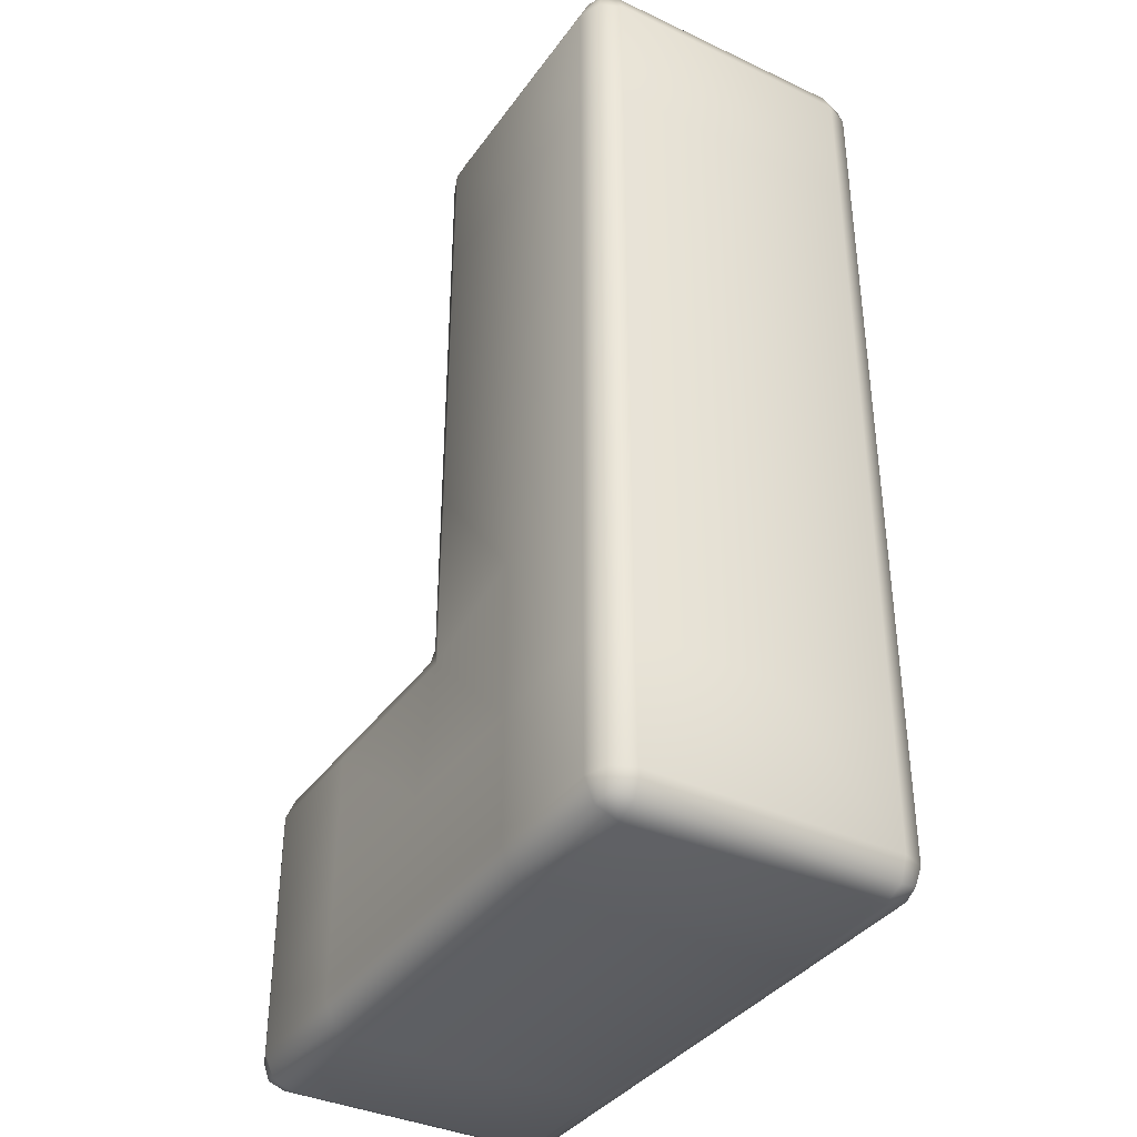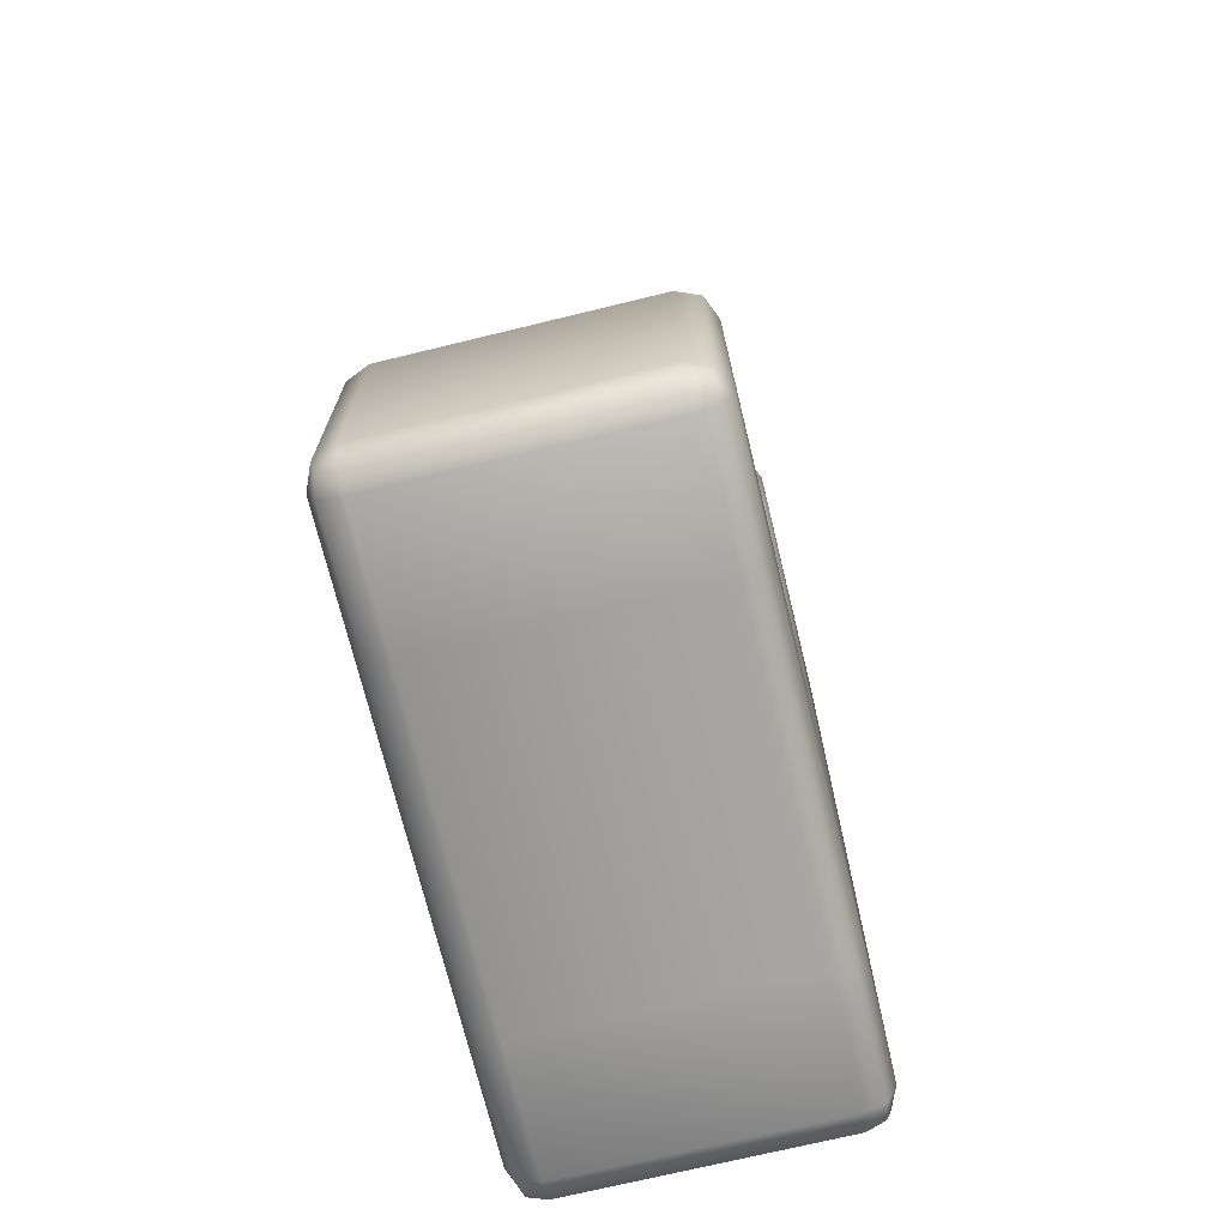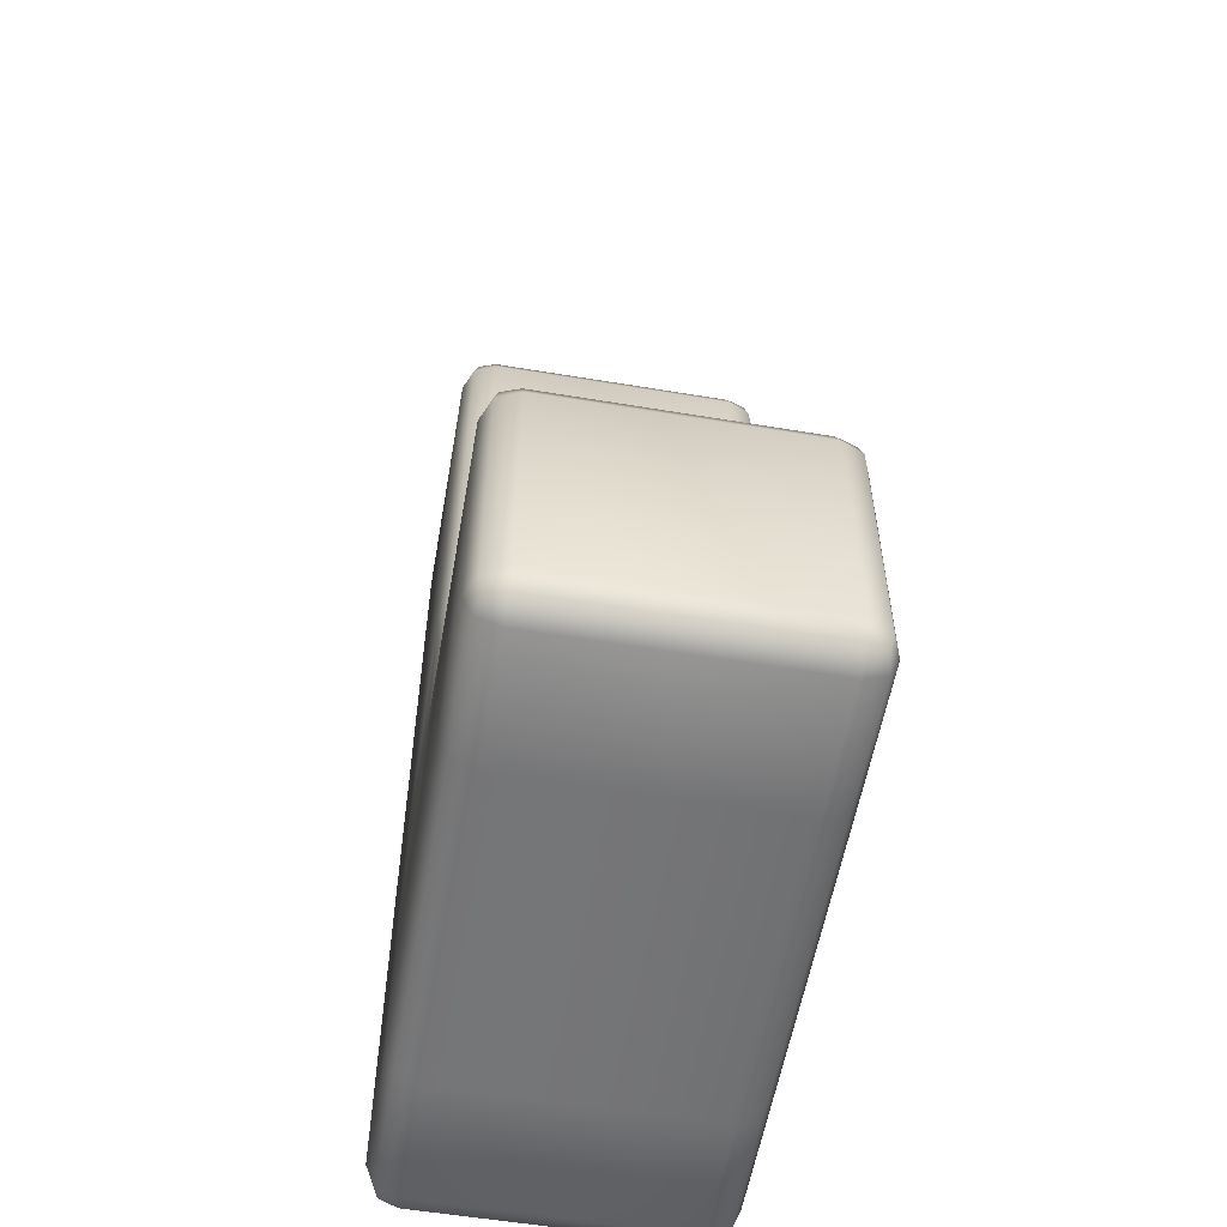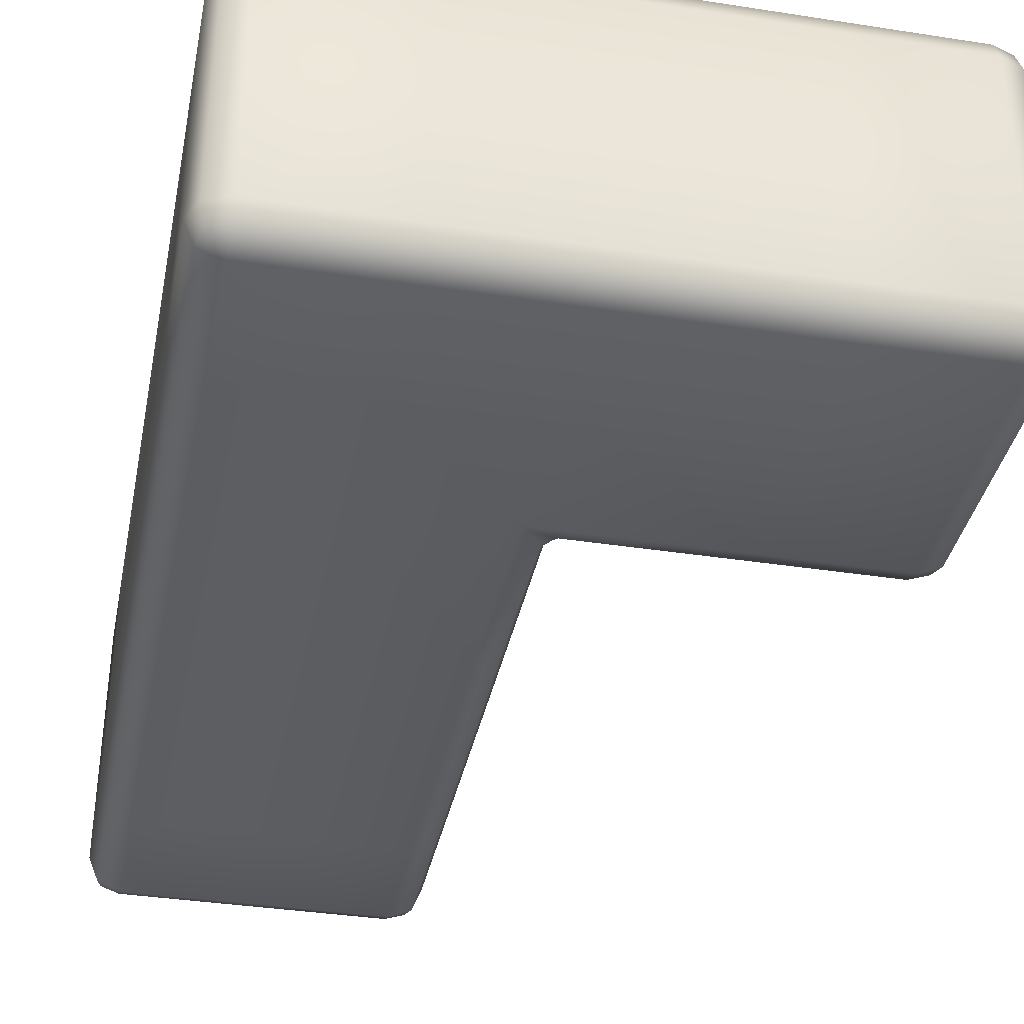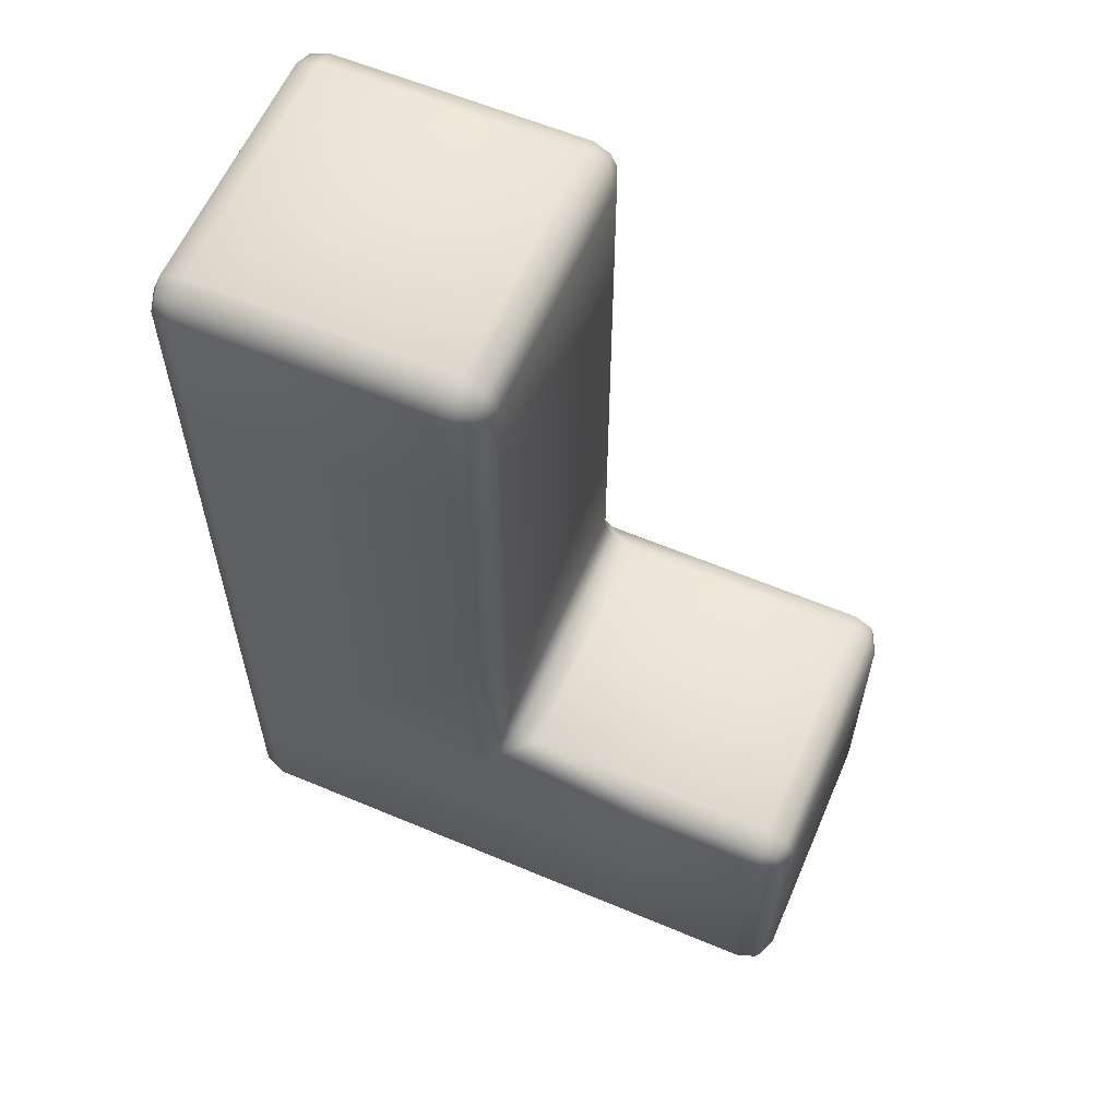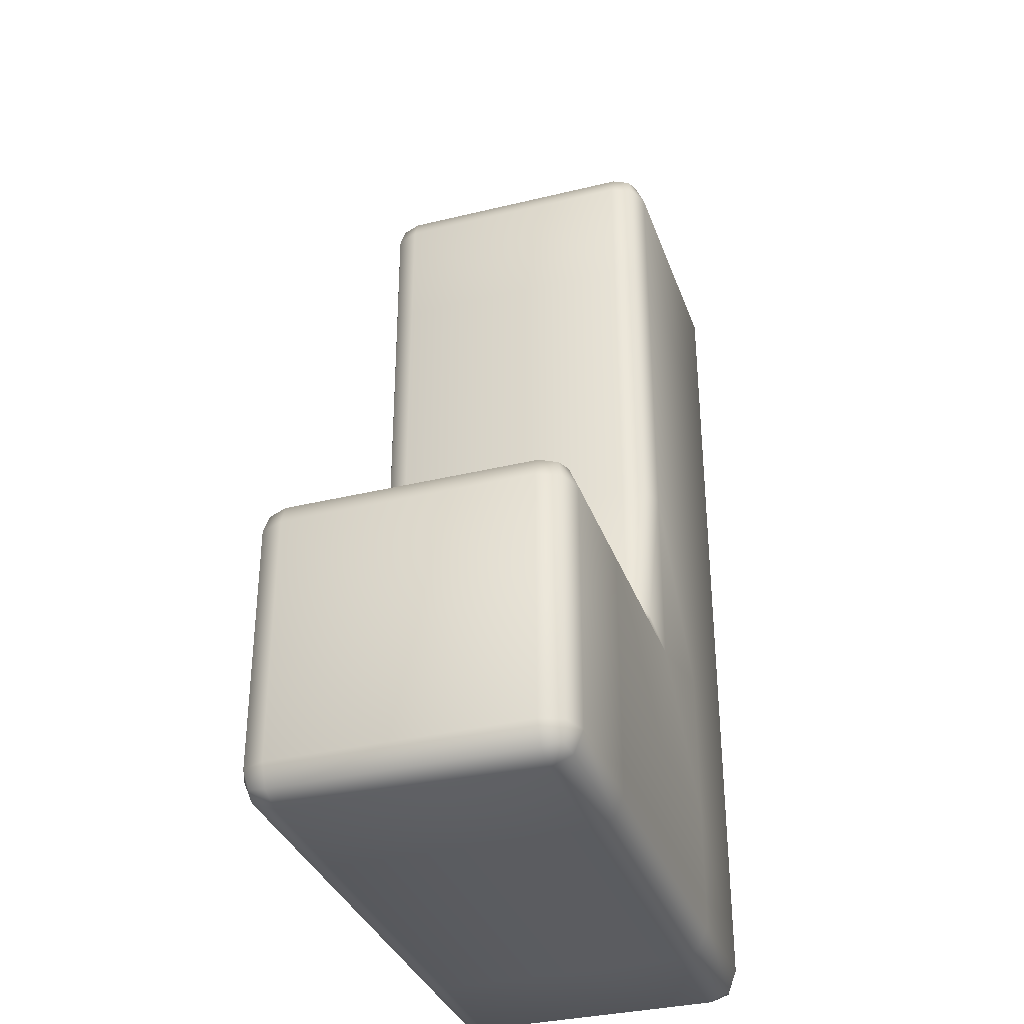
<metadata>
{"format":"obj","ext":"obj","renderer":"f3d","projection":"perspective","resolution":1024,"background":"white","views":[{"elev":-37.0,"azim":58.9,"up":"+Z"},{"elev":-71.4,"azim":-76.3,"up":"+Z"},{"elev":-56.5,"azim":-99.9,"up":"+Z"},{"elev":-37.0,"azim":168.7,"up":"+Y"},{"elev":60.2,"azim":-156.7,"up":"+Z"},{"elev":-34.3,"azim":-71.8,"up":"+Z"}]}
</metadata>
<code>
o Cube
v 0 -0.075 -0.075
v 0.075 0 -0.075
v -0.075 0 0.075
v 0.075 0 0.075
v 0 0.075 0.075
v 0 -0.075 0.075
v 0 0.075 -0.075
v 0.075 0 0
v 0 -0.075 0
v -0.075 0 0
v 0 0.075 0
v 0 -0.075 -0.15
v -0.075 -0.075 -0.15
v 0.075 0 -0.15
v 0 0.075 -0.15
v -0.075 0.075 -0.15
v -0.075 0 -0.225
v 0 0 -0.225
v -0.075 0 0.15
v 0.075 0 0.15
v 0 0.075 0.15
v 0 -0.075 0.15
v 0 0 0.225
v -0.15 0 -0.075
v -0.15 0.075 -0.15
v -0.15 -0.075 -0.15
v -0.15 0 -0.225
v -0.225 0 -0.15
v 0.075 0.06 -0.075
v 0.06 0.075 -0.075
v 0.07061 0.07061 -0.075
v 0.06 -0.075 -0.075
v 0.075 -0.06 -0.075
v 0.07061 -0.07061 -0.075
v 0.06 0.075 0.075
v 0.075 0.06 0.075
v 0.07061 0.07061 0.075
v 0.075 -0.06 0.075
v 0.06 -0.075 0.075
v 0.07061 -0.07061 0.075
v -0.06 0.075 -0.09
v -0.09 0.06 -0.075
v -0.075 0.06 -0.06
v -0.075 0.07061 -0.07939
v -0.075 0.06866 -0.075
v -0.07939 0.06 -0.07061
v -0.07061 0.07061 -0.075
v -0.09 -0.06 -0.075
v -0.06 -0.075 -0.09
v -0.075 -0.06 -0.06
v -0.075 -0.07061 -0.07939
v -0.075 -0.06866 -0.075
v -0.07061 -0.07061 -0.075
v -0.07939 -0.06 -0.07061
v -0.075 0.06 0.075
v -0.06 0.075 0.075
v -0.07061 0.07061 0.075
v -0.06 -0.075 0.075
v -0.075 -0.06 0.075
v -0.07061 -0.07061 0.075
v -0.075 -0.06 0
v -0.06 -0.075 0
v -0.07061 -0.07061 0
v -0.075 0 -0.06
v -0.09 0 -0.075
v -0.07939 0 -0.07061
v 0.075 0.06 0
v 0.06 0.075 0
v 0.07061 0.07061 0
v -0.075 0.06 0
v -0.06 0.075 0
v -0.07061 0.07061 0
v 0.075 -0.06 0
v 0.06 -0.075 0
v 0.07061 -0.07061 0
v 0.06 -0.075 -0.15
v 0.075 -0.06 -0.15
v 0.07061 -0.07061 -0.15
v 0.06 0.075 -0.15
v 0.075 0.06 -0.15
v 0.07061 0.07061 -0.15
v 0 -0.06 -0.225
v 0 -0.075 -0.21
v 0 -0.07061 -0.2206
v -0.075 -0.06 -0.225
v -0.075 -0.075 -0.21
v -0.075 -0.07061 -0.2206
v 0.06 0 -0.225
v 0.075 0 -0.21
v 0.07061 0 -0.2206
v 0.075 -0.06 -0.21
v 0.06 -0.075 -0.21
v 0.06 -0.06 -0.225
v 0.07061 -0.07061 -0.21
v 0.06866 -0.06866 -0.2187
v 0.06 -0.07061 -0.2206
v 0.07061 -0.06 -0.2206
v 0 0.06 -0.225
v 0 0.075 -0.21
v 0 0.07061 -0.2206
v 0.075 0.06 -0.21
v 0.06 0.06 -0.225
v 0.06 0.075 -0.21
v 0.07061 0.06 -0.2206
v 0.06866 0.06866 -0.2187
v 0.06 0.07061 -0.2206
v 0.07061 0.07061 -0.21
v -0.075 0.075 -0.21
v -0.075 0.06 -0.225
v -0.075 0.07061 -0.2206
v -0.075 0.06 0.15
v -0.06 0.075 0.15
v -0.07061 0.07061 0.15
v 0.075 -0.06 0.15
v 0.06 -0.075 0.15
v 0.07061 -0.07061 0.15
v -0.06 -0.075 0.15
v -0.075 -0.06 0.15
v -0.07061 -0.07061 0.15
v 0.06 0.075 0.15
v 0.075 0.06 0.15
v 0.07061 0.07061 0.15
v -0.075 0 0.21
v -0.06 0 0.225
v -0.07061 0 0.2206
v -0.075 0.06 0.21
v -0.06 0.06 0.225
v -0.06 0.075 0.21
v -0.07061 0.06 0.2206
v -0.06866 0.06866 0.2187
v -0.06 0.07061 0.2206
v -0.07061 0.07061 0.21
v 0.075 0 0.21
v 0.06 0 0.225
v 0.07061 0 0.2206
v 0.06 -0.075 0.21
v 0.075 -0.06 0.21
v 0.06 -0.06 0.225
v 0.07061 -0.07061 0.21
v 0.06866 -0.06866 0.2187
v 0.07061 -0.06 0.2206
v 0.06 -0.07061 0.2206
v 0 0.06 0.225
v 0 0.075 0.21
v 0 0.07061 0.2206
v 0 -0.06 0.225
v 0 -0.075 0.21
v 0 -0.07061 0.2206
v -0.075 -0.06 0.21
v -0.06 -0.075 0.21
v -0.06 -0.06 0.225
v -0.07061 -0.07061 0.21
v -0.06866 -0.06866 0.2187
v -0.06 -0.07061 0.2206
v -0.07061 -0.06 0.2206
v 0.075 0.06 0.21
v 0.06 0.075 0.21
v 0.06 0.06 0.225
v 0.07061 0.07061 0.21
v 0.06866 0.06866 0.2187
v 0.06 0.07061 0.2206
v 0.07061 0.06 0.2206
v -0.15 -0.06 -0.075
v -0.15 -0.075 -0.09
v -0.15 -0.07061 -0.07939
v -0.15 0.06 -0.075
v -0.15 0.075 -0.09
v -0.15 0.07061 -0.07939
v -0.15 0.06 -0.225
v -0.15 0.075 -0.21
v -0.15 0.07061 -0.2206
v -0.15 -0.075 -0.21
v -0.15 -0.06 -0.225
v -0.15 -0.07061 -0.2206
v -0.21 0 -0.075
v -0.225 0 -0.09
v -0.2206 0 -0.07939
v -0.21 -0.06 -0.075
v -0.225 -0.06 -0.09
v -0.21 -0.075 -0.09
v -0.2206 -0.06 -0.07939
v -0.2187 -0.06866 -0.08134
v -0.2206 -0.07061 -0.09
v -0.21 -0.07061 -0.07939
v -0.21 0.075 -0.09
v -0.225 0.06 -0.09
v -0.21 0.06 -0.075
v -0.2206 0.07061 -0.09
v -0.2187 0.06866 -0.08134
v -0.2206 0.06 -0.07939
v -0.21 0.07061 -0.07939
v -0.21 0.075 -0.15
v -0.225 0.06 -0.15
v -0.2206 0.07061 -0.15
v -0.225 -0.06 -0.15
v -0.21 -0.075 -0.15
v -0.2206 -0.07061 -0.15
v -0.21 0.075 -0.21
v -0.21 0.06 -0.225
v -0.225 0.06 -0.21
v -0.21 0.07061 -0.2206
v -0.2187 0.06866 -0.2187
v -0.2206 0.06 -0.2206
v -0.2206 0.07061 -0.21
v -0.225 0 -0.21
v -0.21 0 -0.225
v -0.2206 0 -0.2206
v -0.21 -0.075 -0.21
v -0.225 -0.06 -0.21
v -0.21 -0.06 -0.225
v -0.2206 -0.07061 -0.21
v -0.2187 -0.06866 -0.2187
v -0.2206 -0.06 -0.2206
v -0.21 -0.07061 -0.2206
f 55 10 3
f 36 20 4
f 41 15 16
f 8 38 73
f 5 120 35
f 16 167 41
f 11 35 68
f 33 14 2
f 1 62 49
f 39 22 6
f 32 9 1
f 2 73 33
f 77 89 14
f 65 163 48
f 1 76 32
f 3 111 55
f 6 117 58
f 56 21 5
f 59 19 3
f 74 6 9
f 9 58 62
f 67 4 8
f 2 80 29
f 70 64 10
f 12 92 76
f 14 101 80
f 13 83 12
f 109 18 17
f 98 88 18
f 29 8 2
f 13 164 26
f 7 68 30
f 15 108 16
f 13 172 86
f 18 93 82
f 108 25 16
f 85 27 17
f 79 99 15
f 19 126 111
f 17 82 85
f 22 150 117
f 143 124 23
f 115 147 22
f 118 123 19
f 4 114 38
f 71 5 11
f 7 71 11
f 3 61 59
f 23 151 146
f 134 146 138
f 158 23 134
f 24 178 163
f 20 137 114
f 112 144 21
f 121 133 20
f 21 157 120
f 27 199 169
f 176 195 179
f 25 185 167
f 170 192 25
f 10 50 61
f 42 24 65
f 17 169 109
f 49 12 1
f 193 205 28
f 186 28 176
f 28 209 195
f 173 206 27
f 164 196 26
f 26 208 172
f 166 175 24
f 44 47 41
f 42 45 44
f 43 45 46
f 48 52 54
f 53 51 49
f 50 52 53
f 91 95 97
f 92 95 94
f 93 95 96
f 101 105 107
f 102 105 104
f 103 105 106
f 126 130 132
f 127 130 129
f 128 130 131
f 136 140 142
f 137 140 139
f 138 140 141
f 149 153 155
f 150 153 152
f 151 153 154
f 156 160 162
f 157 160 159
f 158 160 161
f 178 182 184
f 179 182 181
f 180 182 183
f 185 189 191
f 186 189 188
f 187 189 190
f 198 202 204
f 199 202 201
f 200 202 203
f 208 212 214
f 209 212 211
f 210 212 213
f 58 63 62
f 60 61 63
f 48 66 65
f 54 64 66
f 35 69 68
f 37 67 69
f 71 47 72
f 72 43 70
f 32 75 74
f 34 73 75
f 62 53 49
f 63 50 53
f 65 46 42
f 66 43 46
f 68 31 30
f 69 29 31
f 71 57 56
f 72 55 57
f 74 40 39
f 75 38 40
f 33 78 77
f 34 76 78
f 85 174 173
f 87 172 174
f 39 116 115
f 40 114 116
f 117 60 58
f 119 59 60
f 108 171 170
f 110 169 171
f 103 81 107
f 81 101 107
f 30 81 79
f 31 80 81
f 86 84 83
f 87 82 84
f 89 97 90
f 97 88 90
f 99 106 100
f 106 98 100
f 83 96 92
f 84 93 96
f 89 104 101
f 90 102 104
f 99 110 108
f 100 109 110
f 92 78 76
f 78 91 77
f 137 116 114
f 116 136 115
f 36 122 121
f 37 120 122
f 56 113 112
f 57 111 113
f 127 125 124
f 129 123 125
f 138 135 134
f 141 133 135
f 144 131 145
f 131 143 145
f 147 142 148
f 142 146 148
f 124 155 151
f 155 123 149
f 134 162 158
f 162 133 156
f 144 161 157
f 145 158 161
f 147 154 150
f 148 151 154
f 156 122 159
f 122 157 159
f 150 119 117
f 119 149 118
f 126 113 111
f 113 128 112
f 208 174 172
f 214 173 174
f 187 168 191
f 168 185 191
f 48 165 51
f 51 164 49
f 42 168 166
f 44 167 168
f 179 177 176
f 181 175 177
f 176 190 186
f 190 175 187
f 192 188 185
f 194 186 188
f 193 204 200
f 194 198 204
f 196 183 197
f 183 195 197
f 206 213 207
f 213 205 207
f 206 203 199
f 207 200 203
f 208 197 211
f 197 209 211
f 199 171 169
f 171 198 170
f 164 184 180
f 165 178 184
f 30 15 7
f 55 70 10
f 36 121 20
f 41 7 15
f 8 4 38
f 5 21 120
f 16 25 167
f 11 5 35
f 33 77 14
f 1 9 62
f 39 115 22
f 32 74 9
f 2 8 73
f 77 91 89
f 65 24 163
f 1 12 76
f 3 19 111
f 6 22 117
f 56 112 21
f 59 118 19
f 74 39 6
f 9 6 58
f 67 36 4
f 2 14 80
f 70 43 64
f 12 83 92
f 14 89 101
f 13 86 83
f 109 98 18
f 98 102 88
f 29 67 8
f 13 49 164
f 7 11 68
f 15 99 108
f 13 26 172
f 18 88 93
f 108 170 25
f 85 173 27
f 79 103 99
f 19 123 126
f 17 18 82
f 22 147 150
f 143 127 124
f 115 136 147
f 118 149 123
f 4 20 114
f 71 56 5
f 7 41 71
f 3 10 61
f 23 124 151
f 134 23 146
f 158 143 23
f 24 175 178
f 20 133 137
f 112 128 144
f 121 156 133
f 21 144 157
f 27 206 199
f 176 28 195
f 25 192 185
f 170 198 192
f 10 64 50
f 42 166 24
f 17 27 169
f 49 13 12
f 193 200 205
f 186 193 28
f 28 205 209
f 173 210 206
f 164 180 196
f 26 196 208
f 166 187 175
f 44 45 47
f 42 46 45
f 43 47 45
f 48 51 52
f 53 52 51
f 50 54 52
f 91 94 95
f 92 96 95
f 93 97 95
f 101 104 105
f 102 106 105
f 103 107 105
f 126 129 130
f 127 131 130
f 128 132 130
f 136 139 140
f 137 141 140
f 138 142 140
f 149 152 153
f 150 154 153
f 151 155 153
f 156 159 160
f 157 161 160
f 158 162 160
f 178 181 182
f 179 183 182
f 180 184 182
f 185 188 189
f 186 190 189
f 187 191 189
f 198 201 202
f 199 203 202
f 200 204 202
f 208 211 212
f 209 213 212
f 210 214 212
f 58 60 63
f 60 59 61
f 48 54 66
f 54 50 64
f 35 37 69
f 37 36 67
f 71 41 47
f 72 47 43
f 32 34 75
f 34 33 73
f 62 63 53
f 63 61 50
f 65 66 46
f 66 64 43
f 68 69 31
f 69 67 29
f 71 72 57
f 72 70 55
f 74 75 40
f 75 73 38
f 33 34 78
f 34 32 76
f 85 87 174
f 87 86 172
f 39 40 116
f 40 38 114
f 117 119 60
f 119 118 59
f 108 110 171
f 110 109 169
f 103 79 81
f 81 80 101
f 30 31 81
f 31 29 80
f 86 87 84
f 87 85 82
f 89 91 97
f 97 93 88
f 99 103 106
f 106 102 98
f 83 84 96
f 84 82 93
f 89 90 104
f 90 88 102
f 99 100 110
f 100 98 109
f 92 94 78
f 78 94 91
f 137 139 116
f 116 139 136
f 36 37 122
f 37 35 120
f 56 57 113
f 57 55 111
f 127 129 125
f 129 126 123
f 138 141 135
f 141 137 133
f 144 128 131
f 131 127 143
f 147 136 142
f 142 138 146
f 124 125 155
f 155 125 123
f 134 135 162
f 162 135 133
f 144 145 161
f 145 143 158
f 147 148 154
f 148 146 151
f 156 121 122
f 122 120 157
f 150 152 119
f 119 152 149
f 126 132 113
f 113 132 128
f 208 214 174
f 214 210 173
f 187 166 168
f 168 167 185
f 48 163 165
f 51 165 164
f 42 44 168
f 44 41 167
f 179 181 177
f 181 178 175
f 176 177 190
f 190 177 175
f 192 194 188
f 194 193 186
f 193 194 204
f 194 192 198
f 196 180 183
f 183 179 195
f 206 210 213
f 213 209 205
f 206 207 203
f 207 205 200
f 208 196 197
f 197 195 209
f 199 201 171
f 171 201 198
f 164 165 184
f 165 163 178
f 30 79 15

</code>
